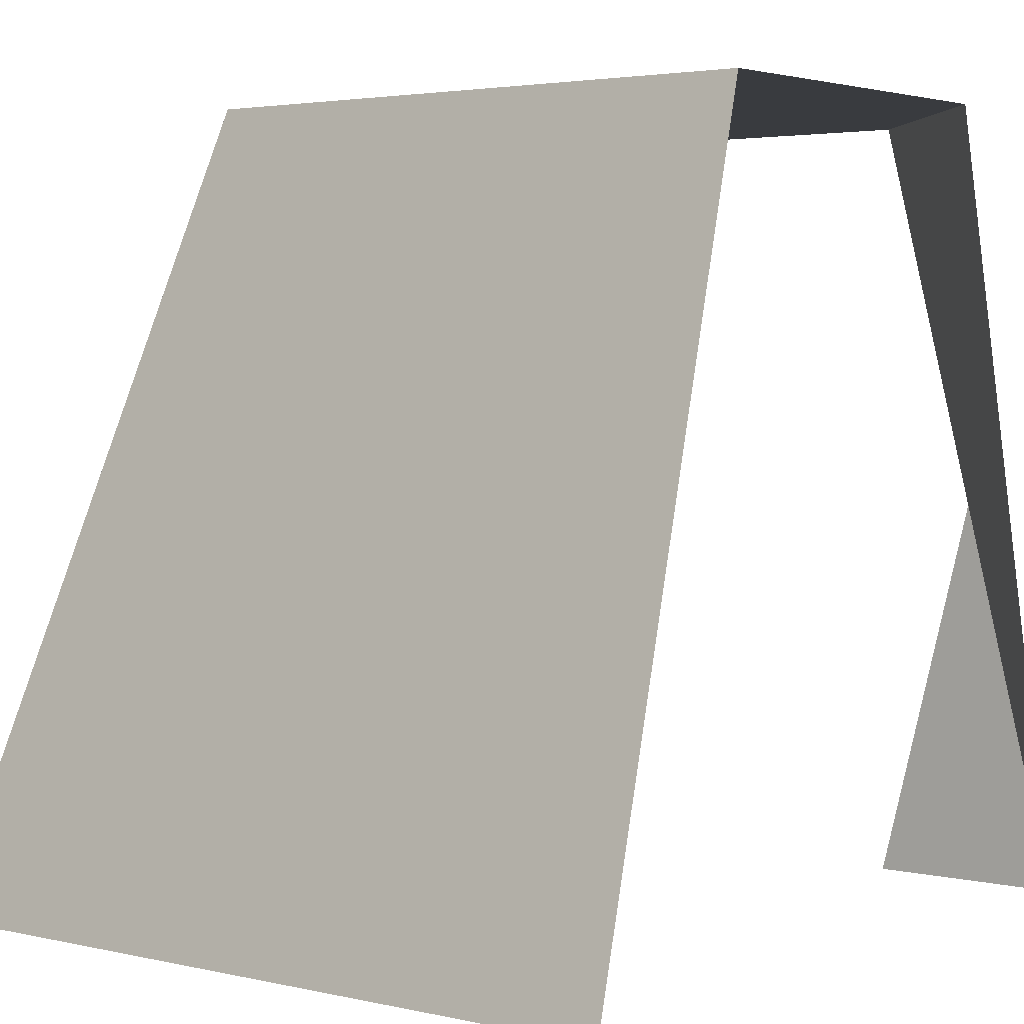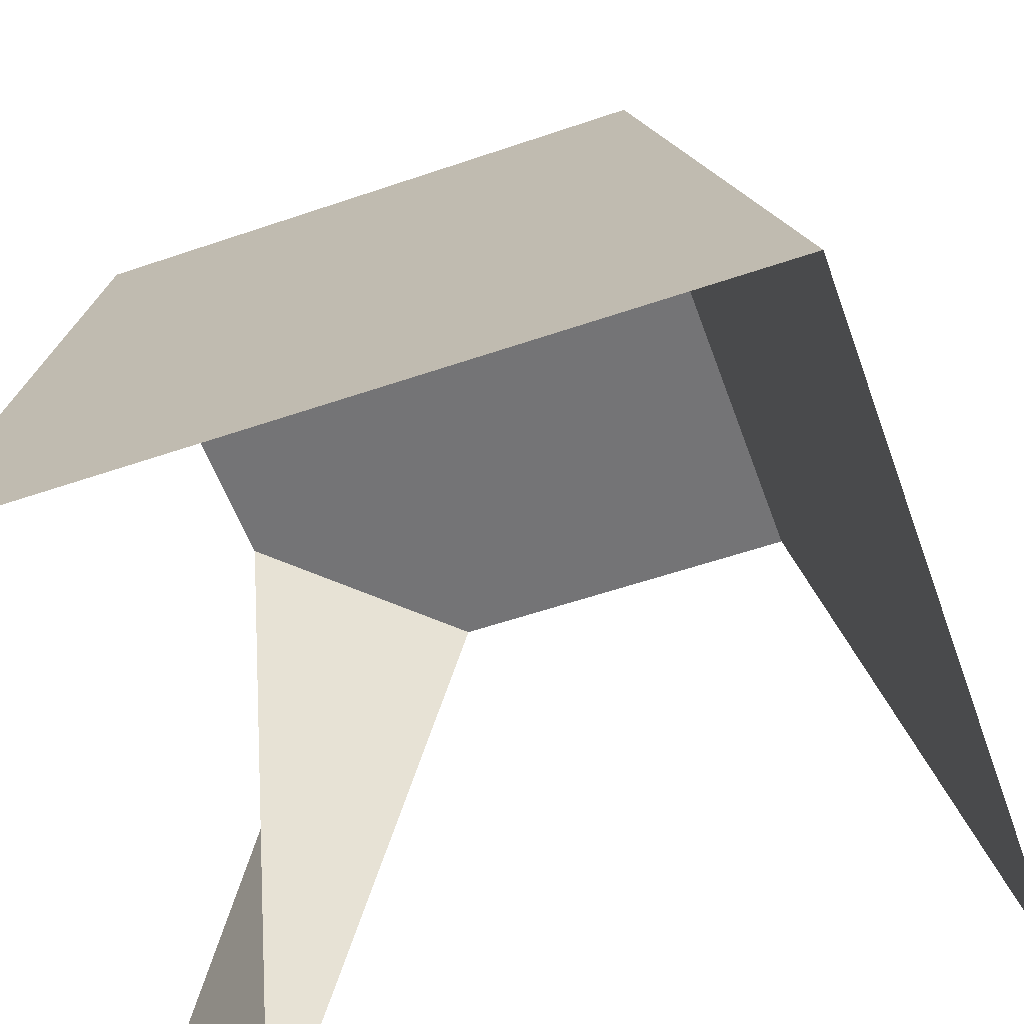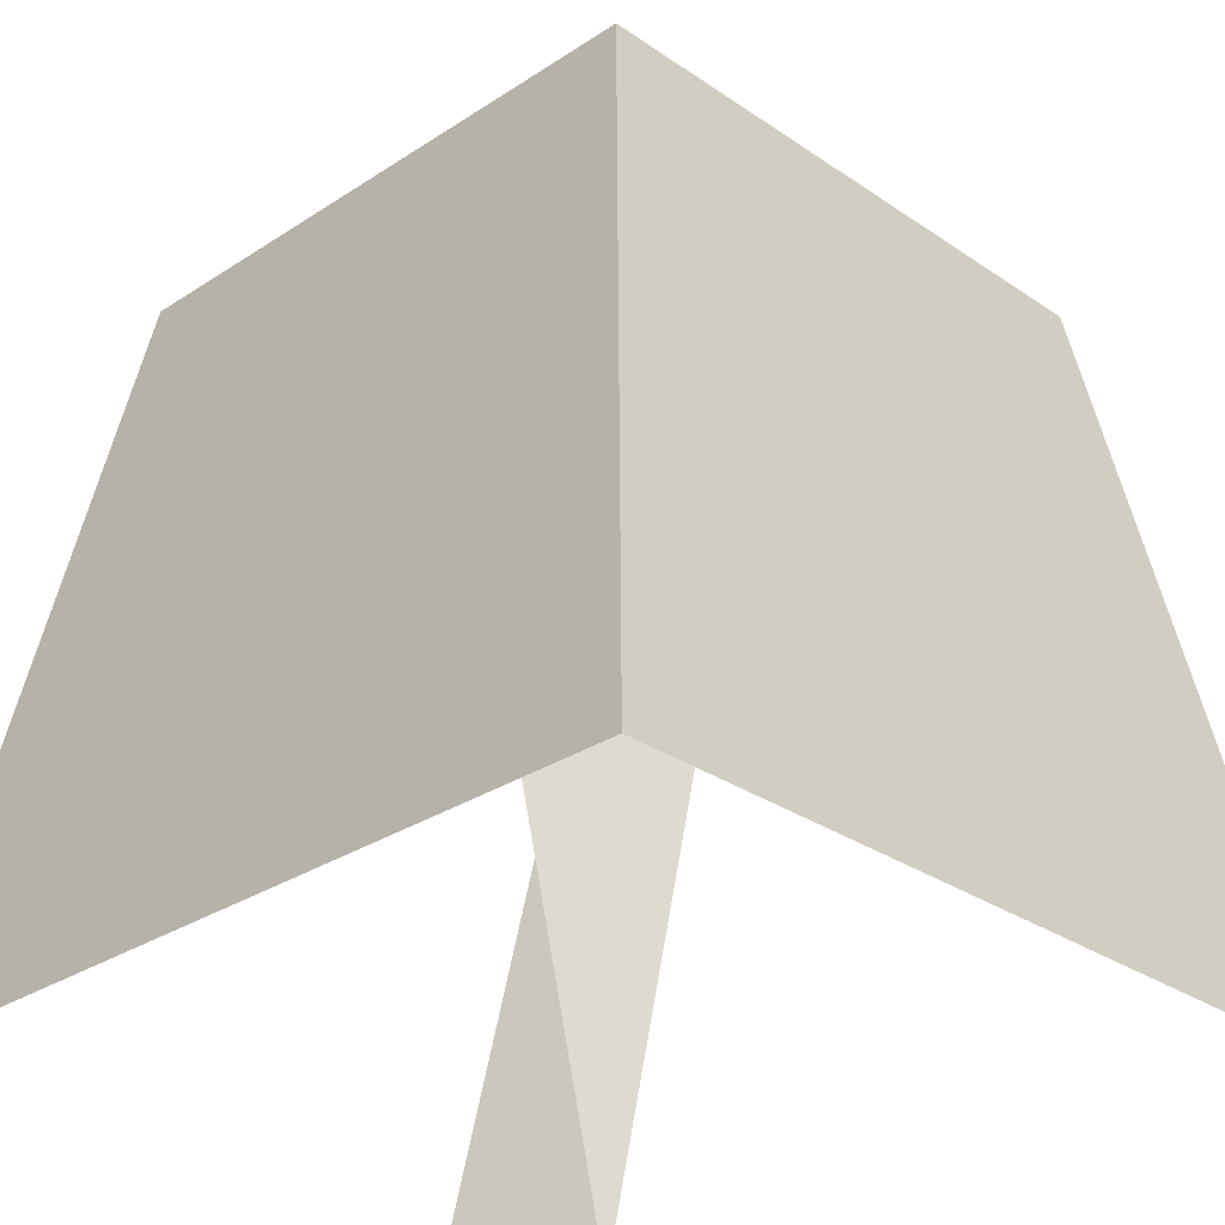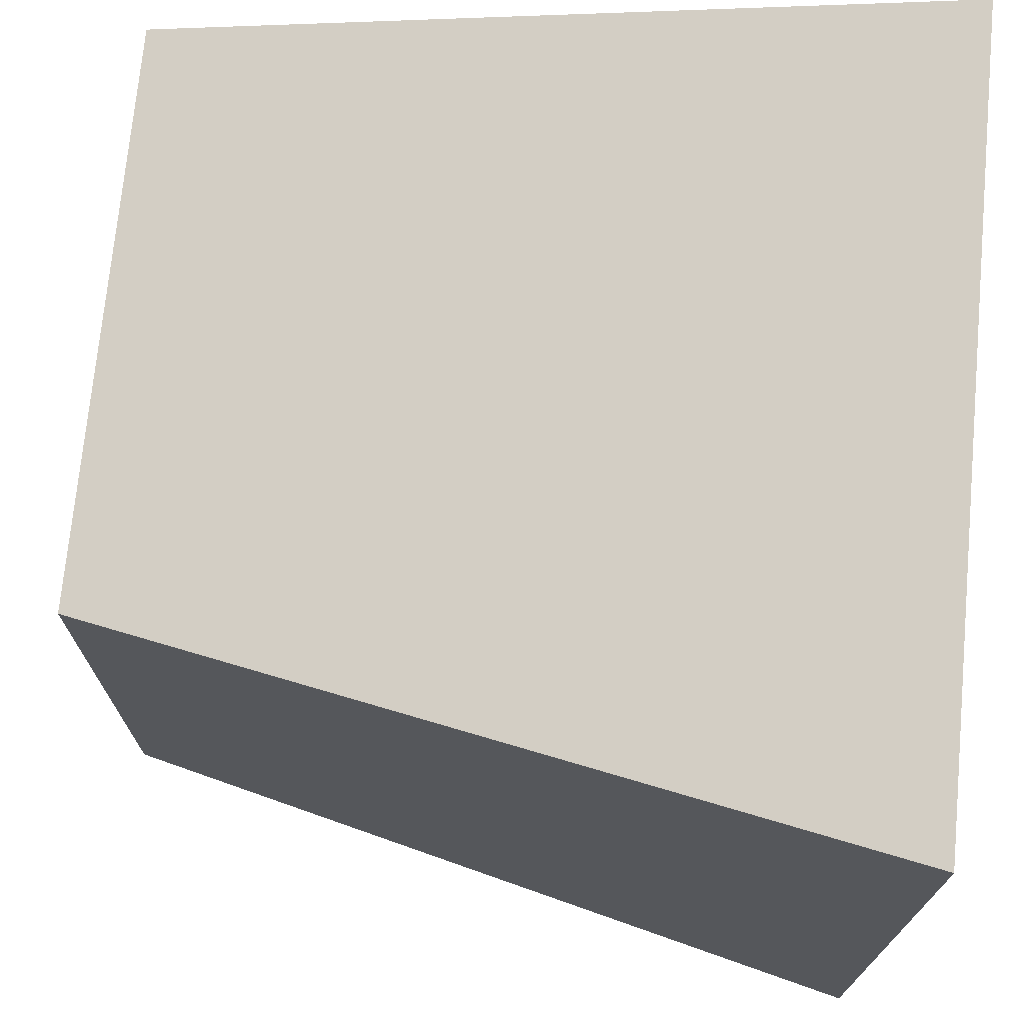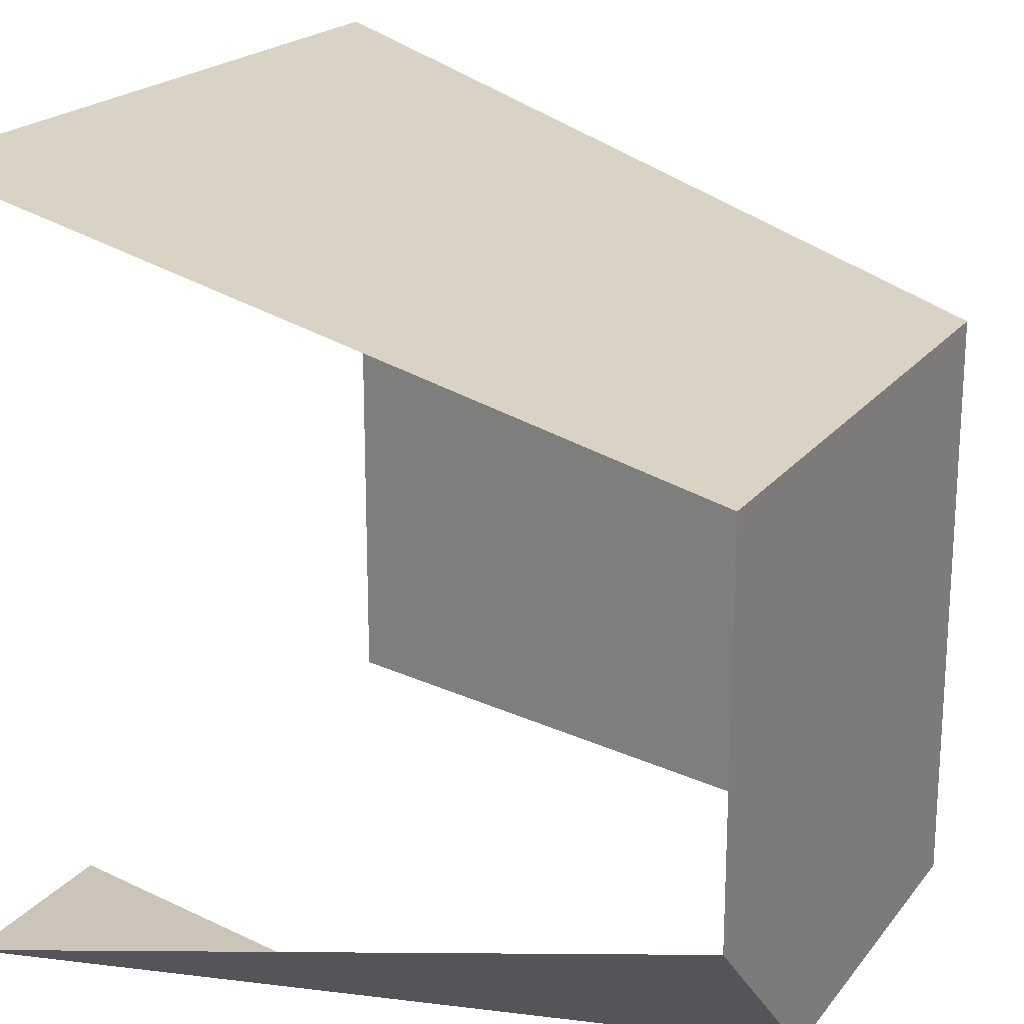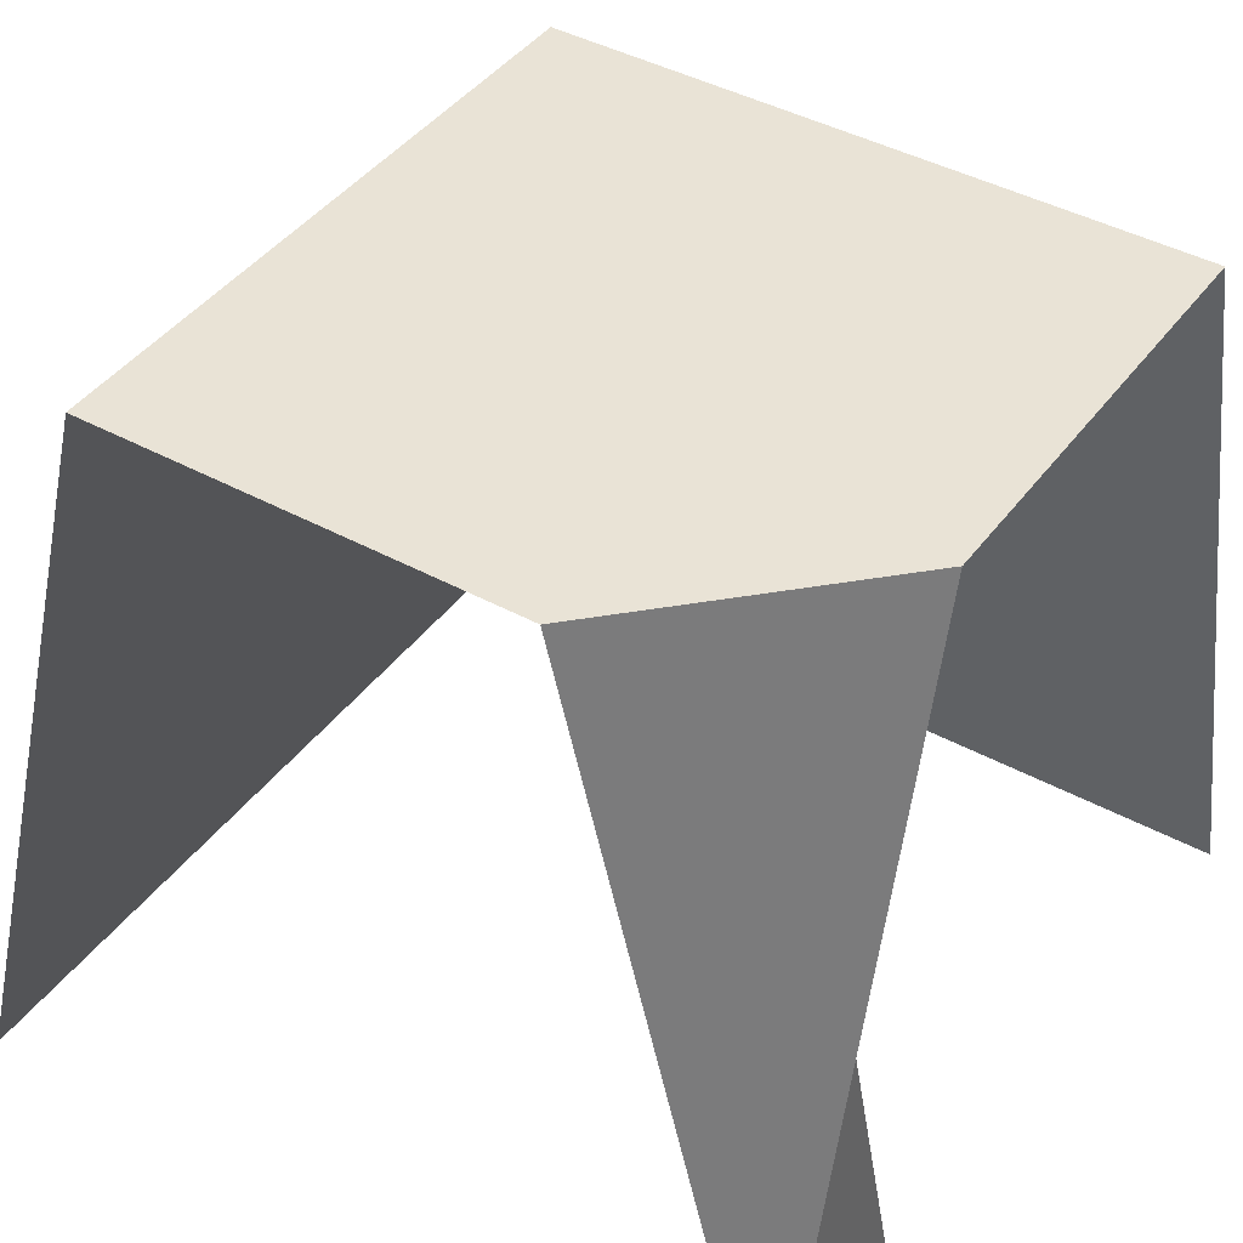
<metadata>
{"format":"obj","ext":"obj","renderer":"f3d","projection":"perspective","resolution":1024,"background":"white","views":[{"elev":3.2,"azim":38.0,"up":"+Y"},{"elev":-56.3,"azim":-70.3,"up":"+Y"},{"elev":-29.0,"azim":-45.6,"up":"+Y"},{"elev":72.4,"azim":-84.6,"up":"+Z"},{"elev":20.4,"azim":116.6,"up":"+Z"},{"elev":42.2,"azim":123.3,"up":"+Y"}]}
</metadata>
<code>
o 0.001
v 1 1 0.75
v 1 0 1
v 0.25 1 -0
v 0 0 0
v 0.25 1 0.75
v 0 0 1
v 1 1 0.25
v 0.75 1 -0
v 0.875 0.5 -0
v 0.625 1 0.375
v 1 0 -0
v 0.75 0 -0
f 2 1 5 6
f 7 9 8
f 5 3 4 6
f 10 5 1 7
f 3 5 10 8
f 7 8 10
f 11 9 12
f 9 7 11

</code>
